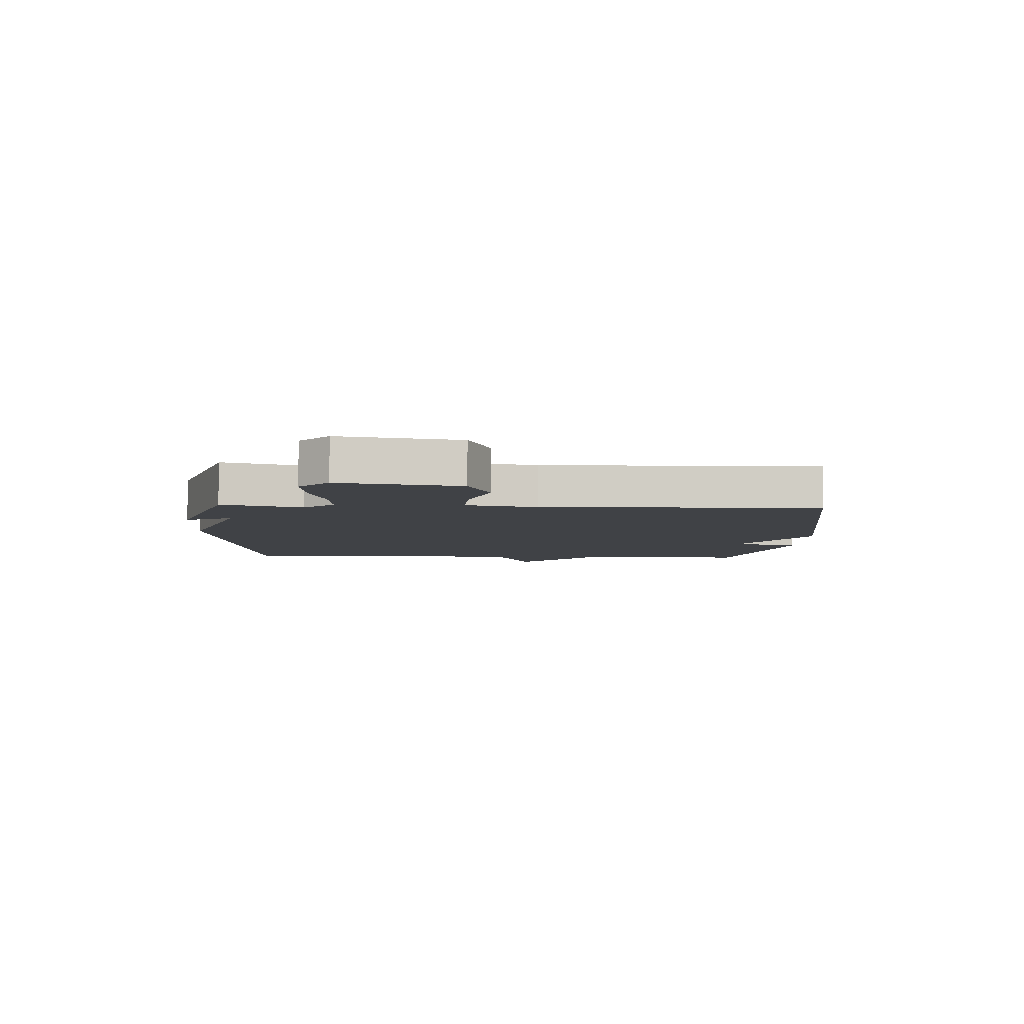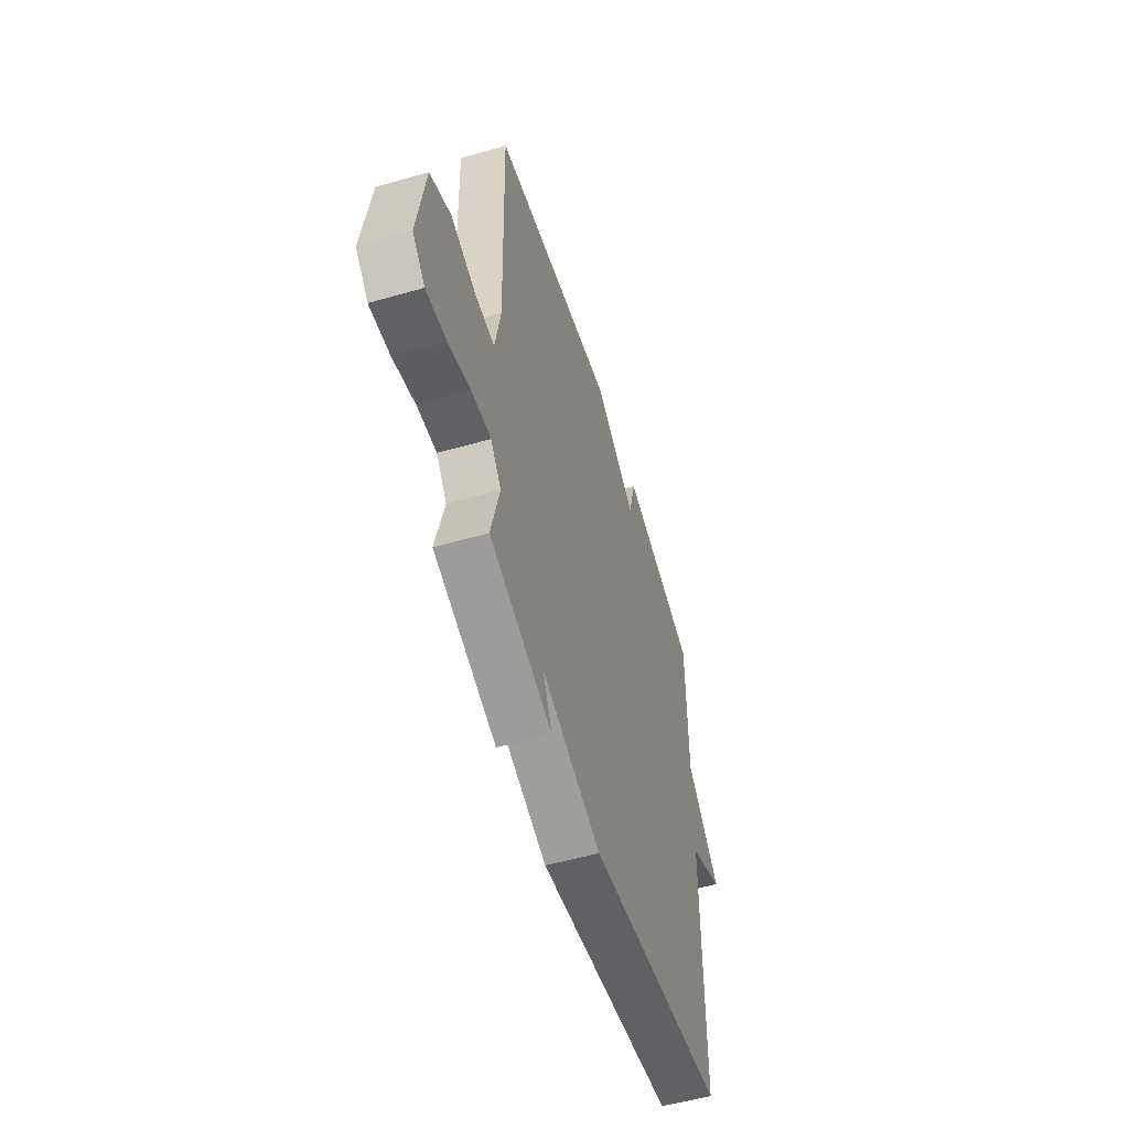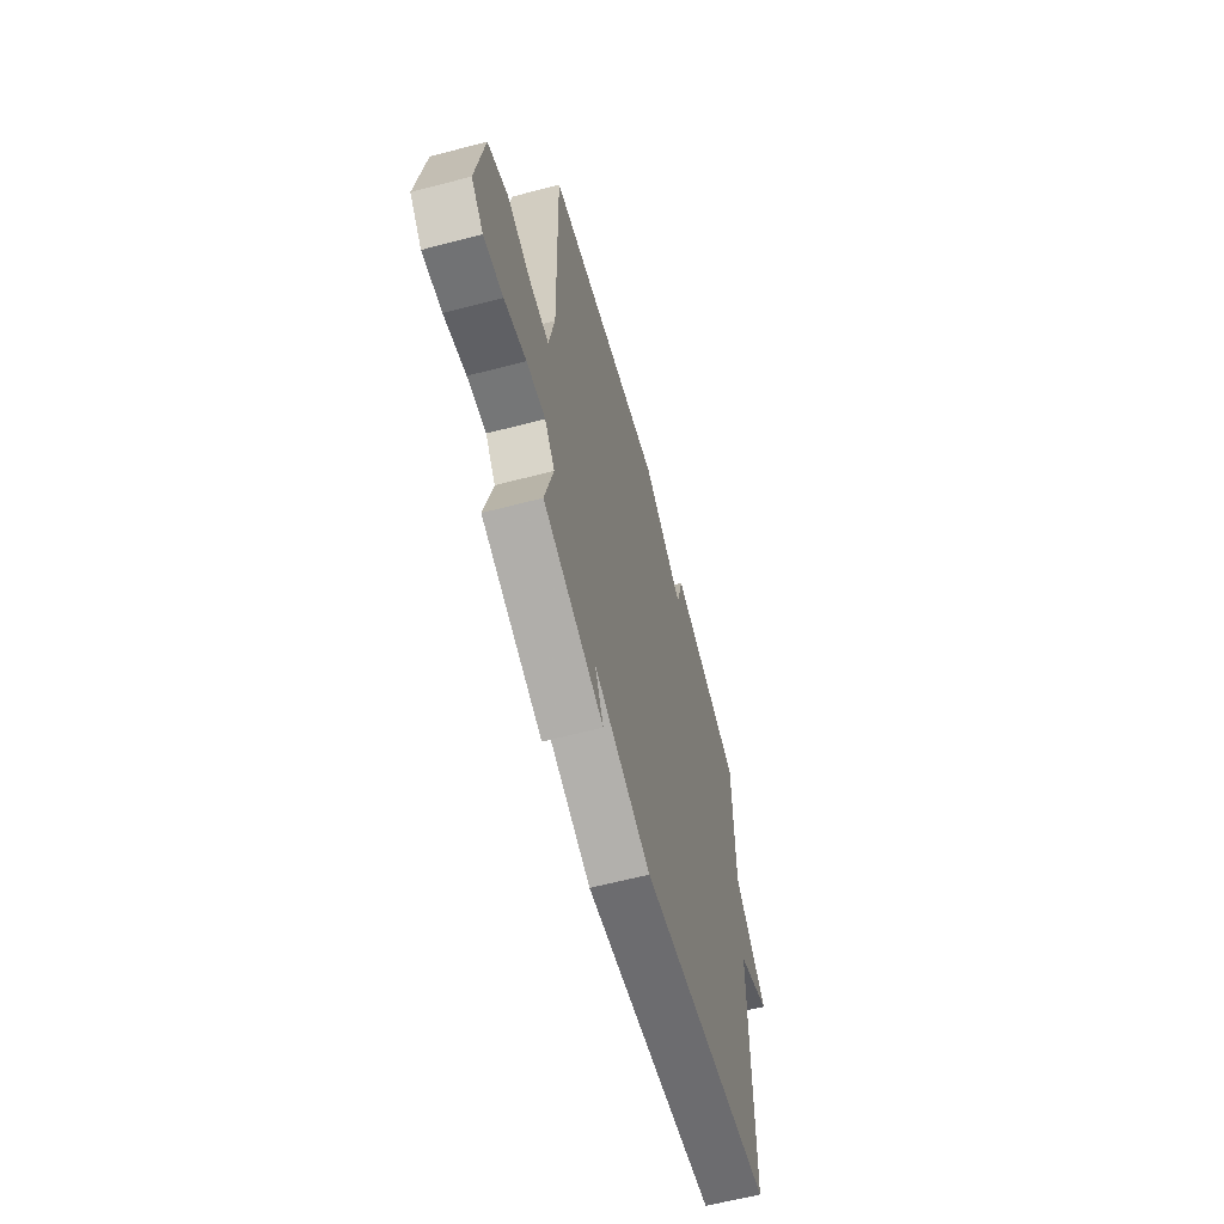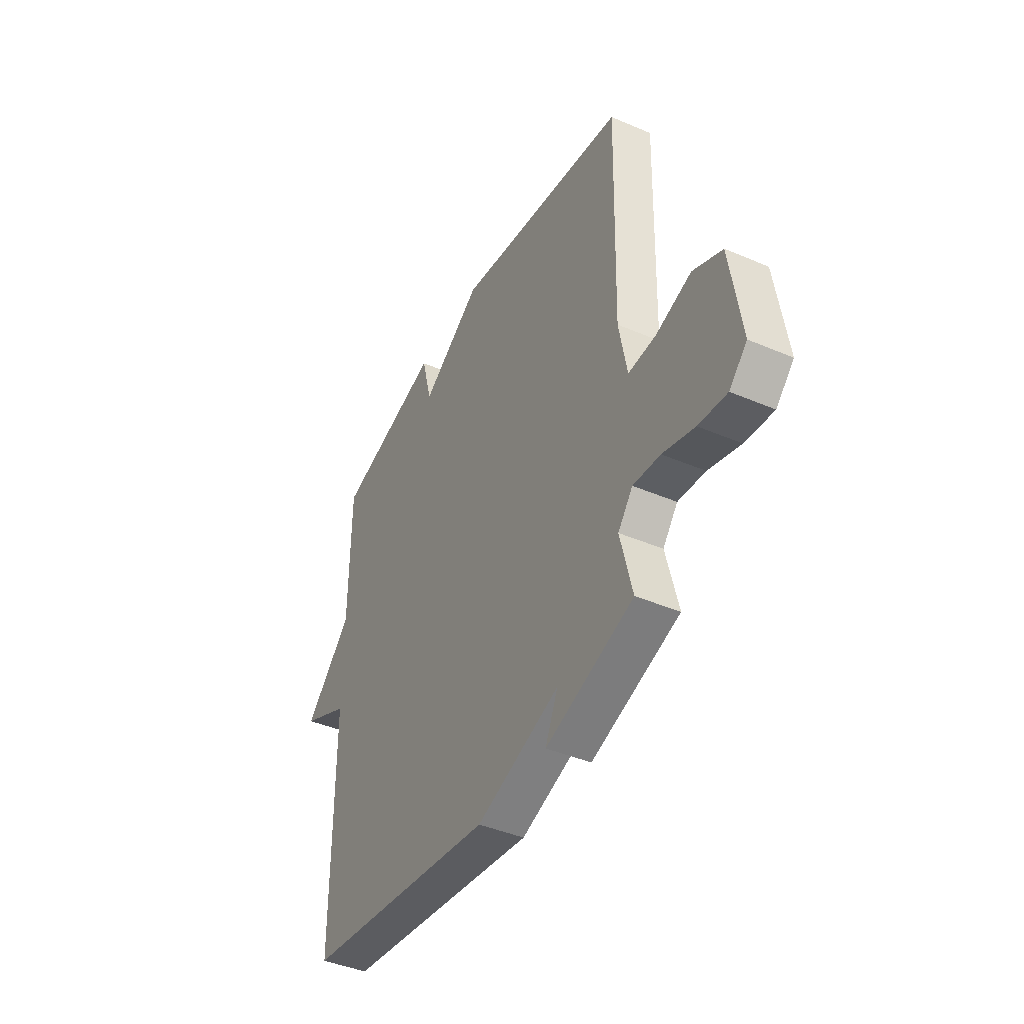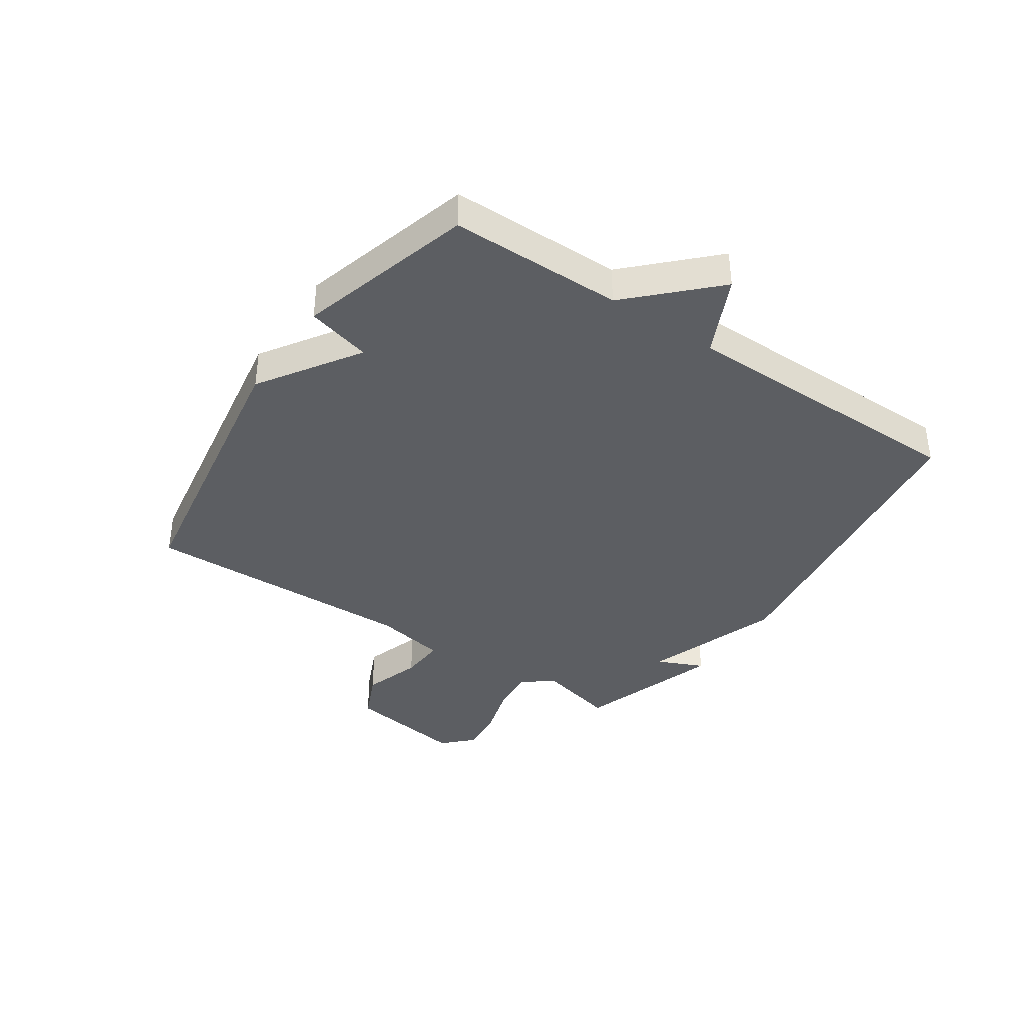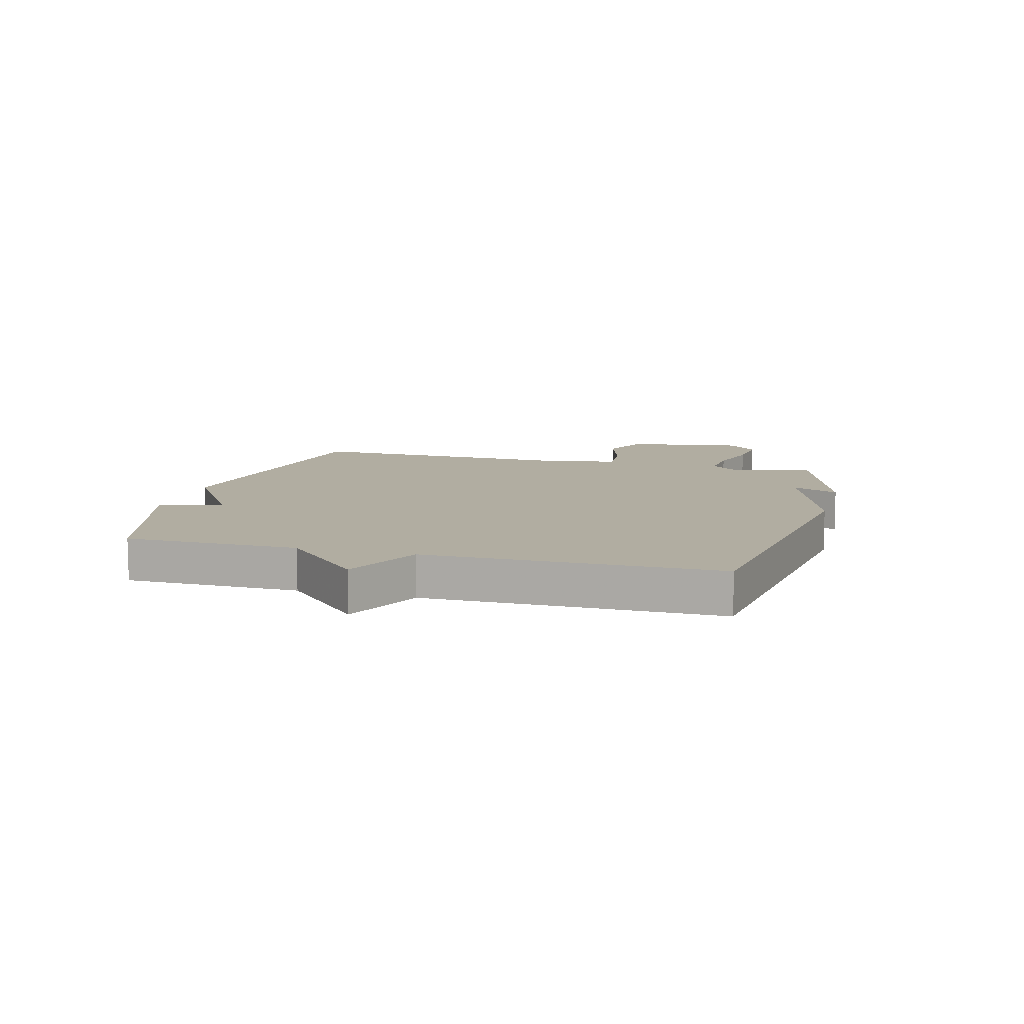
<metadata>
{"format":"obj","ext":"obj","renderer":"f3d","projection":"perspective","resolution":1024,"background":"white","views":[{"elev":-6.1,"azim":-92.8,"up":"+Y"},{"elev":-54.1,"azim":-73.1,"up":"+Z"},{"elev":-61.6,"azim":-75.0,"up":"+Z"},{"elev":-42.5,"azim":-117.1,"up":"+Z"},{"elev":-38.1,"azim":55.8,"up":"+Y"},{"elev":10.3,"azim":104.9,"up":"+Y"}]}
</metadata>
<code>
v 0.5 0.07 0.5
v 0.502 0.07 0.203
v 0.638 0.07 0.068
v 0.502 0.07 0.003
v 0.5 0.07 -0.5
v -0.051 0.07 -0.58
v -0.287 0.07 -0.5
v -0.251 0.07 -0.58
v -0.5 0.07 -0.5
v -0.466 0.07 -0.363
v -0.508 0.07 -0.311
v -0.585 0.07 -0.318
v -0.675 0.07 -0.345
v -0.755 0.07 -0.354
v -0.805 0.07 -0.305
v -0.774 0.07 -0.099
v -0.691 0.07 -0.061
v -0.591 0.07 -0.093
v -0.512 0.07 -0.097
v -0.489 0.07 0.026
v -0.5 0.07 0.5
v -0.001 0.07 0.584
v 0.17 0.07 0.473
v 0.199 0.07 0.584
v 0.5 0 0.5
v 0.502 0 0.203
v 0.638 0 0.068
v 0.502 0 0.003
v 0.5 0 -0.5
v -0.051 0 -0.58
v -0.287 0 -0.5
v -0.251 0 -0.58
v -0.5 0 -0.5
v -0.466 0 -0.363
v -0.508 0 -0.311
v -0.585 0 -0.318
v -0.675 0 -0.345
v -0.755 0 -0.354
v -0.805 0 -0.305
v -0.774 0 -0.099
v -0.691 0 -0.061
v -0.591 0 -0.093
v -0.512 0 -0.097
v -0.489 0 0.026
v -0.5 0 0.5
v -0.001 0 0.584
v 0.17 0 0.473
v 0.199 0 0.584
f 23 24 1 2
f 2 3 4
f 23 2 4
f 22 23 4
f 21 22 4
f 20 21 4
f 5 6 7
f 4 5 7
f 20 4 7
f 19 20 7
f 18 19 7 8
f 16 17 18
f 15 16 18
f 14 15 18
f 13 14 18
f 12 13 18
f 11 12 18
f 10 11 18 8
f 8 9 10
f 26 25 48 47
f 28 27 26
f 28 26 47
f 28 47 46
f 28 46 45
f 28 45 44
f 31 30 29
f 31 29 28
f 31 28 44
f 31 44 43
f 32 31 43 42
f 42 41 40
f 42 40 39
f 42 39 38
f 42 38 37
f 42 37 36
f 42 36 35
f 32 42 35 34
f 34 33 32
f 1 25 26 2
f 2 26 27 3
f 3 27 28 4
f 4 28 29 5
f 5 29 30 6
f 6 30 31 7
f 7 31 32 8
f 8 32 33 9
f 9 33 34 10
f 10 34 35 11
f 11 35 36 12
f 12 36 37 13
f 13 37 38 14
f 14 38 39 15
f 15 39 40 16
f 16 40 41 17
f 17 41 42 18
f 18 42 43 19
f 19 43 44 20
f 20 44 45 21
f 21 45 46 22
f 22 46 47 23
f 23 47 48 24
f 24 48 25 1

</code>
